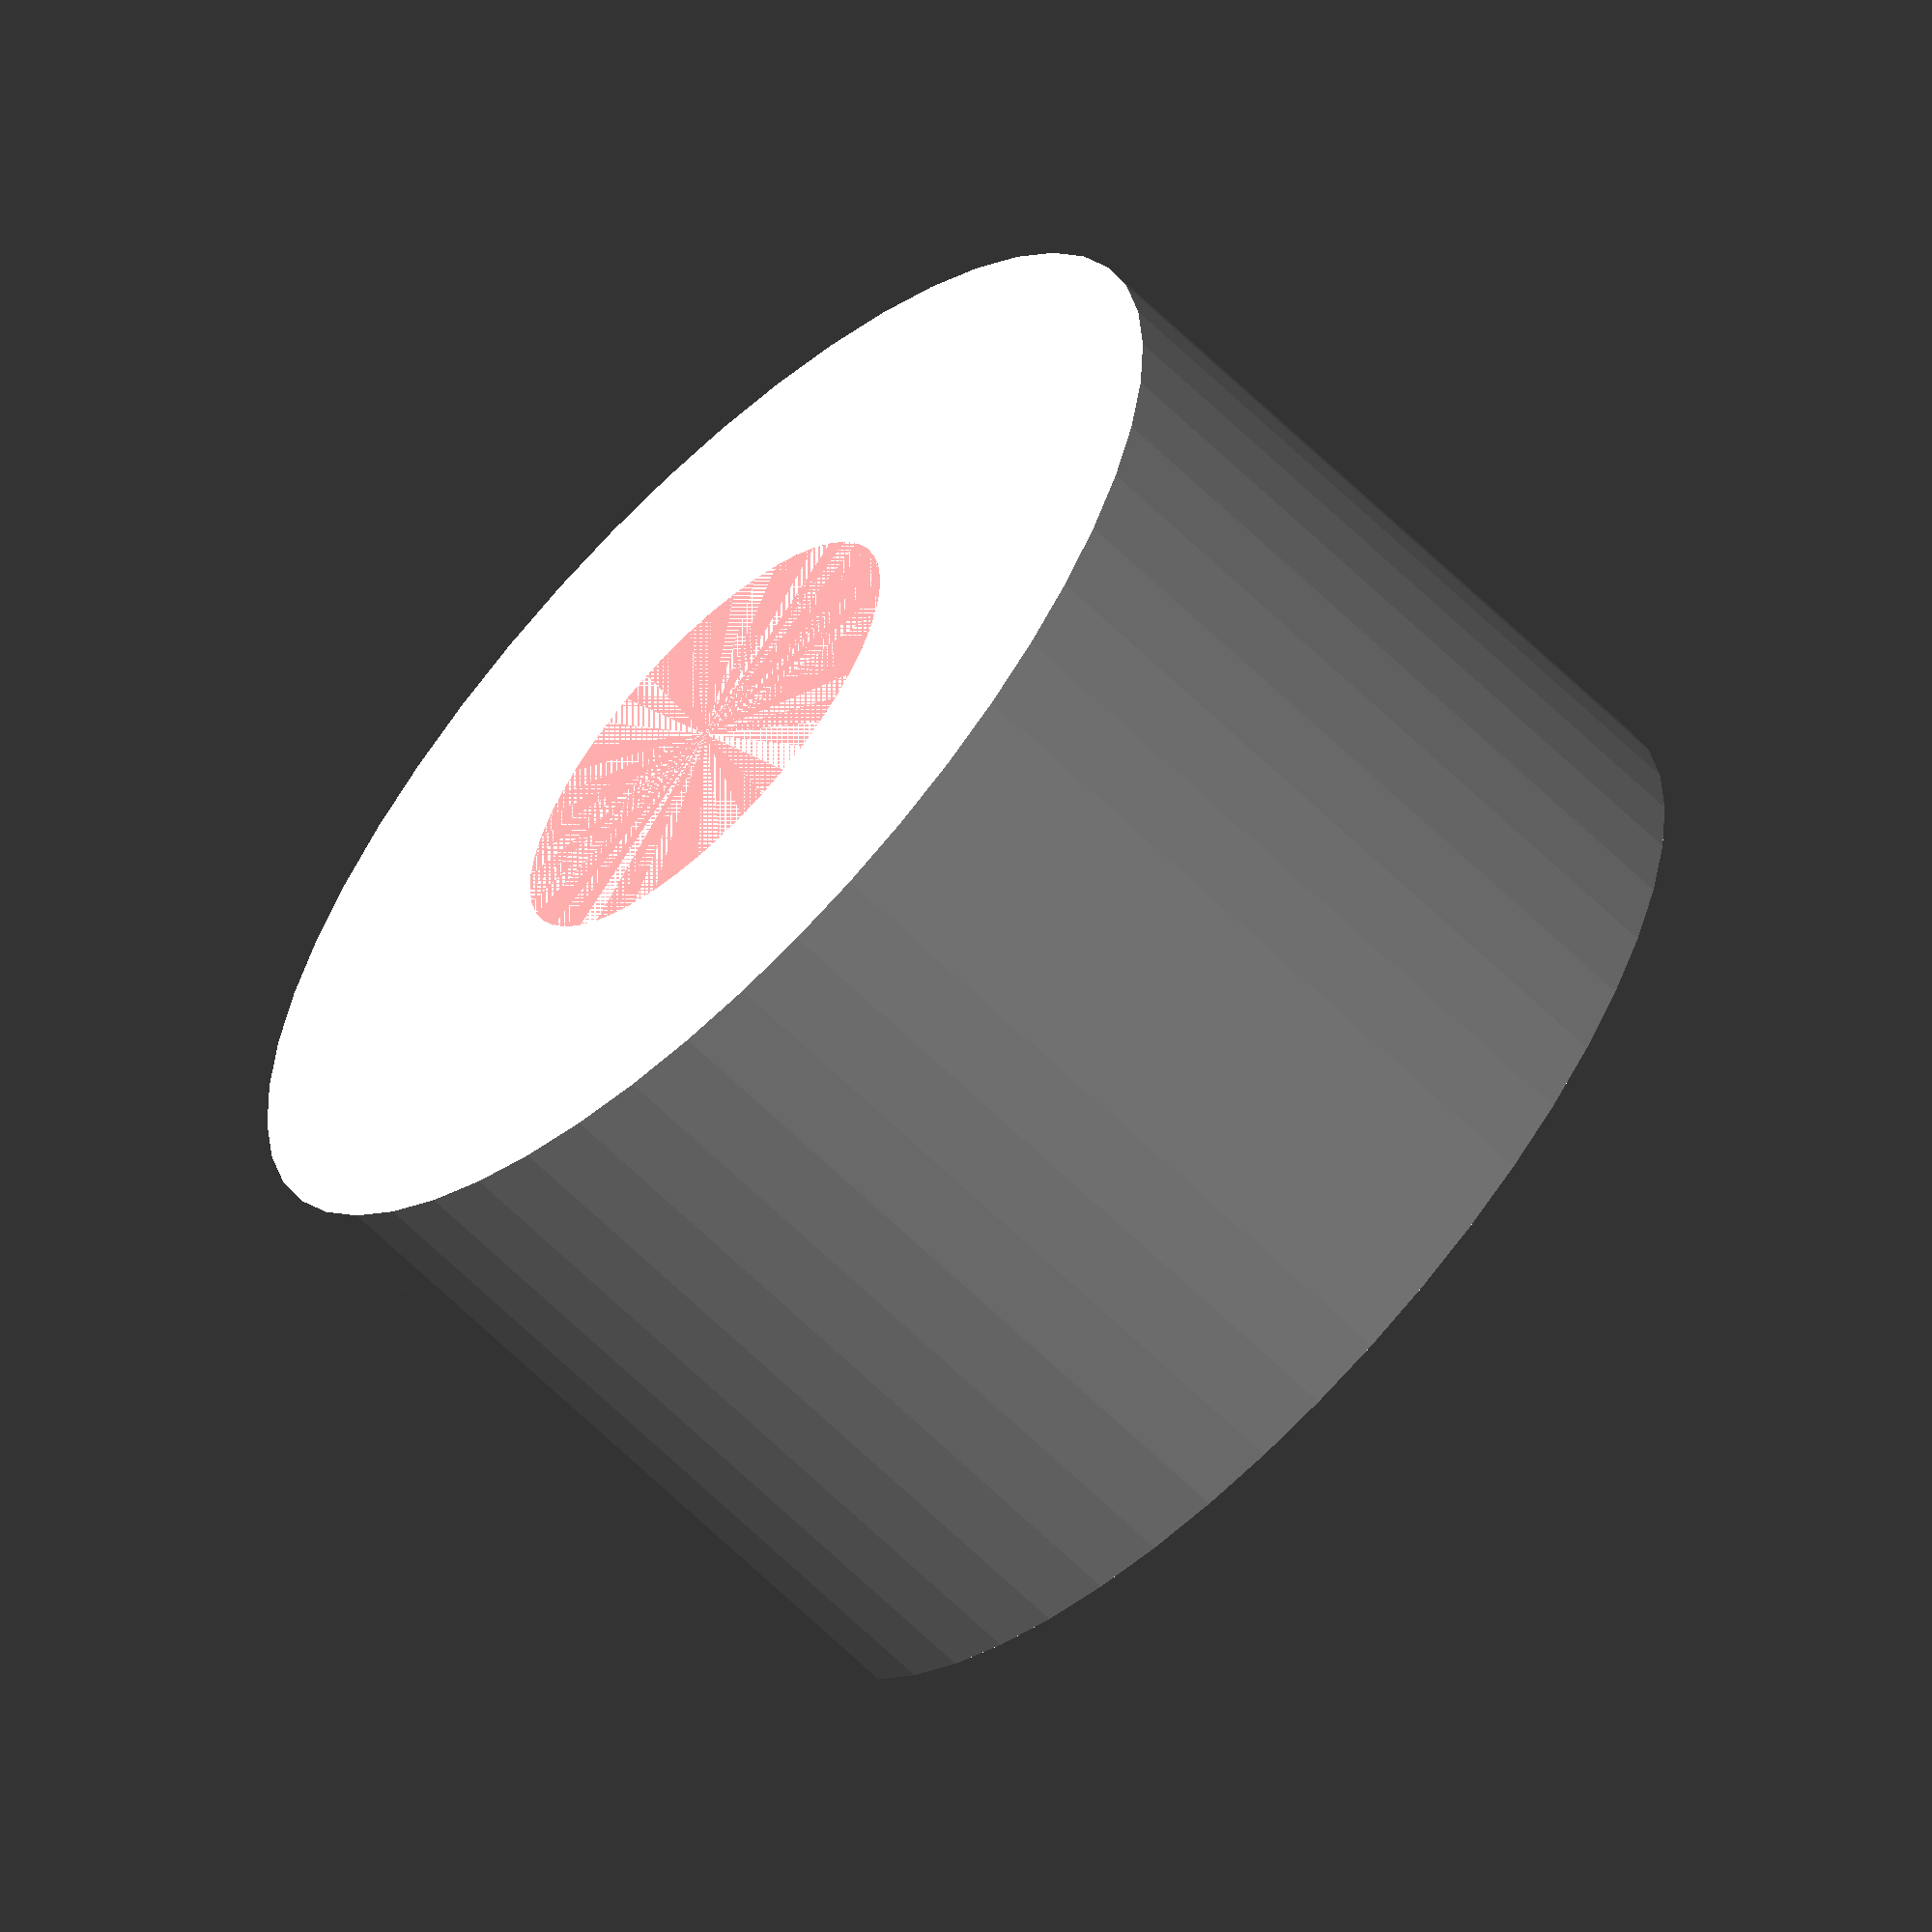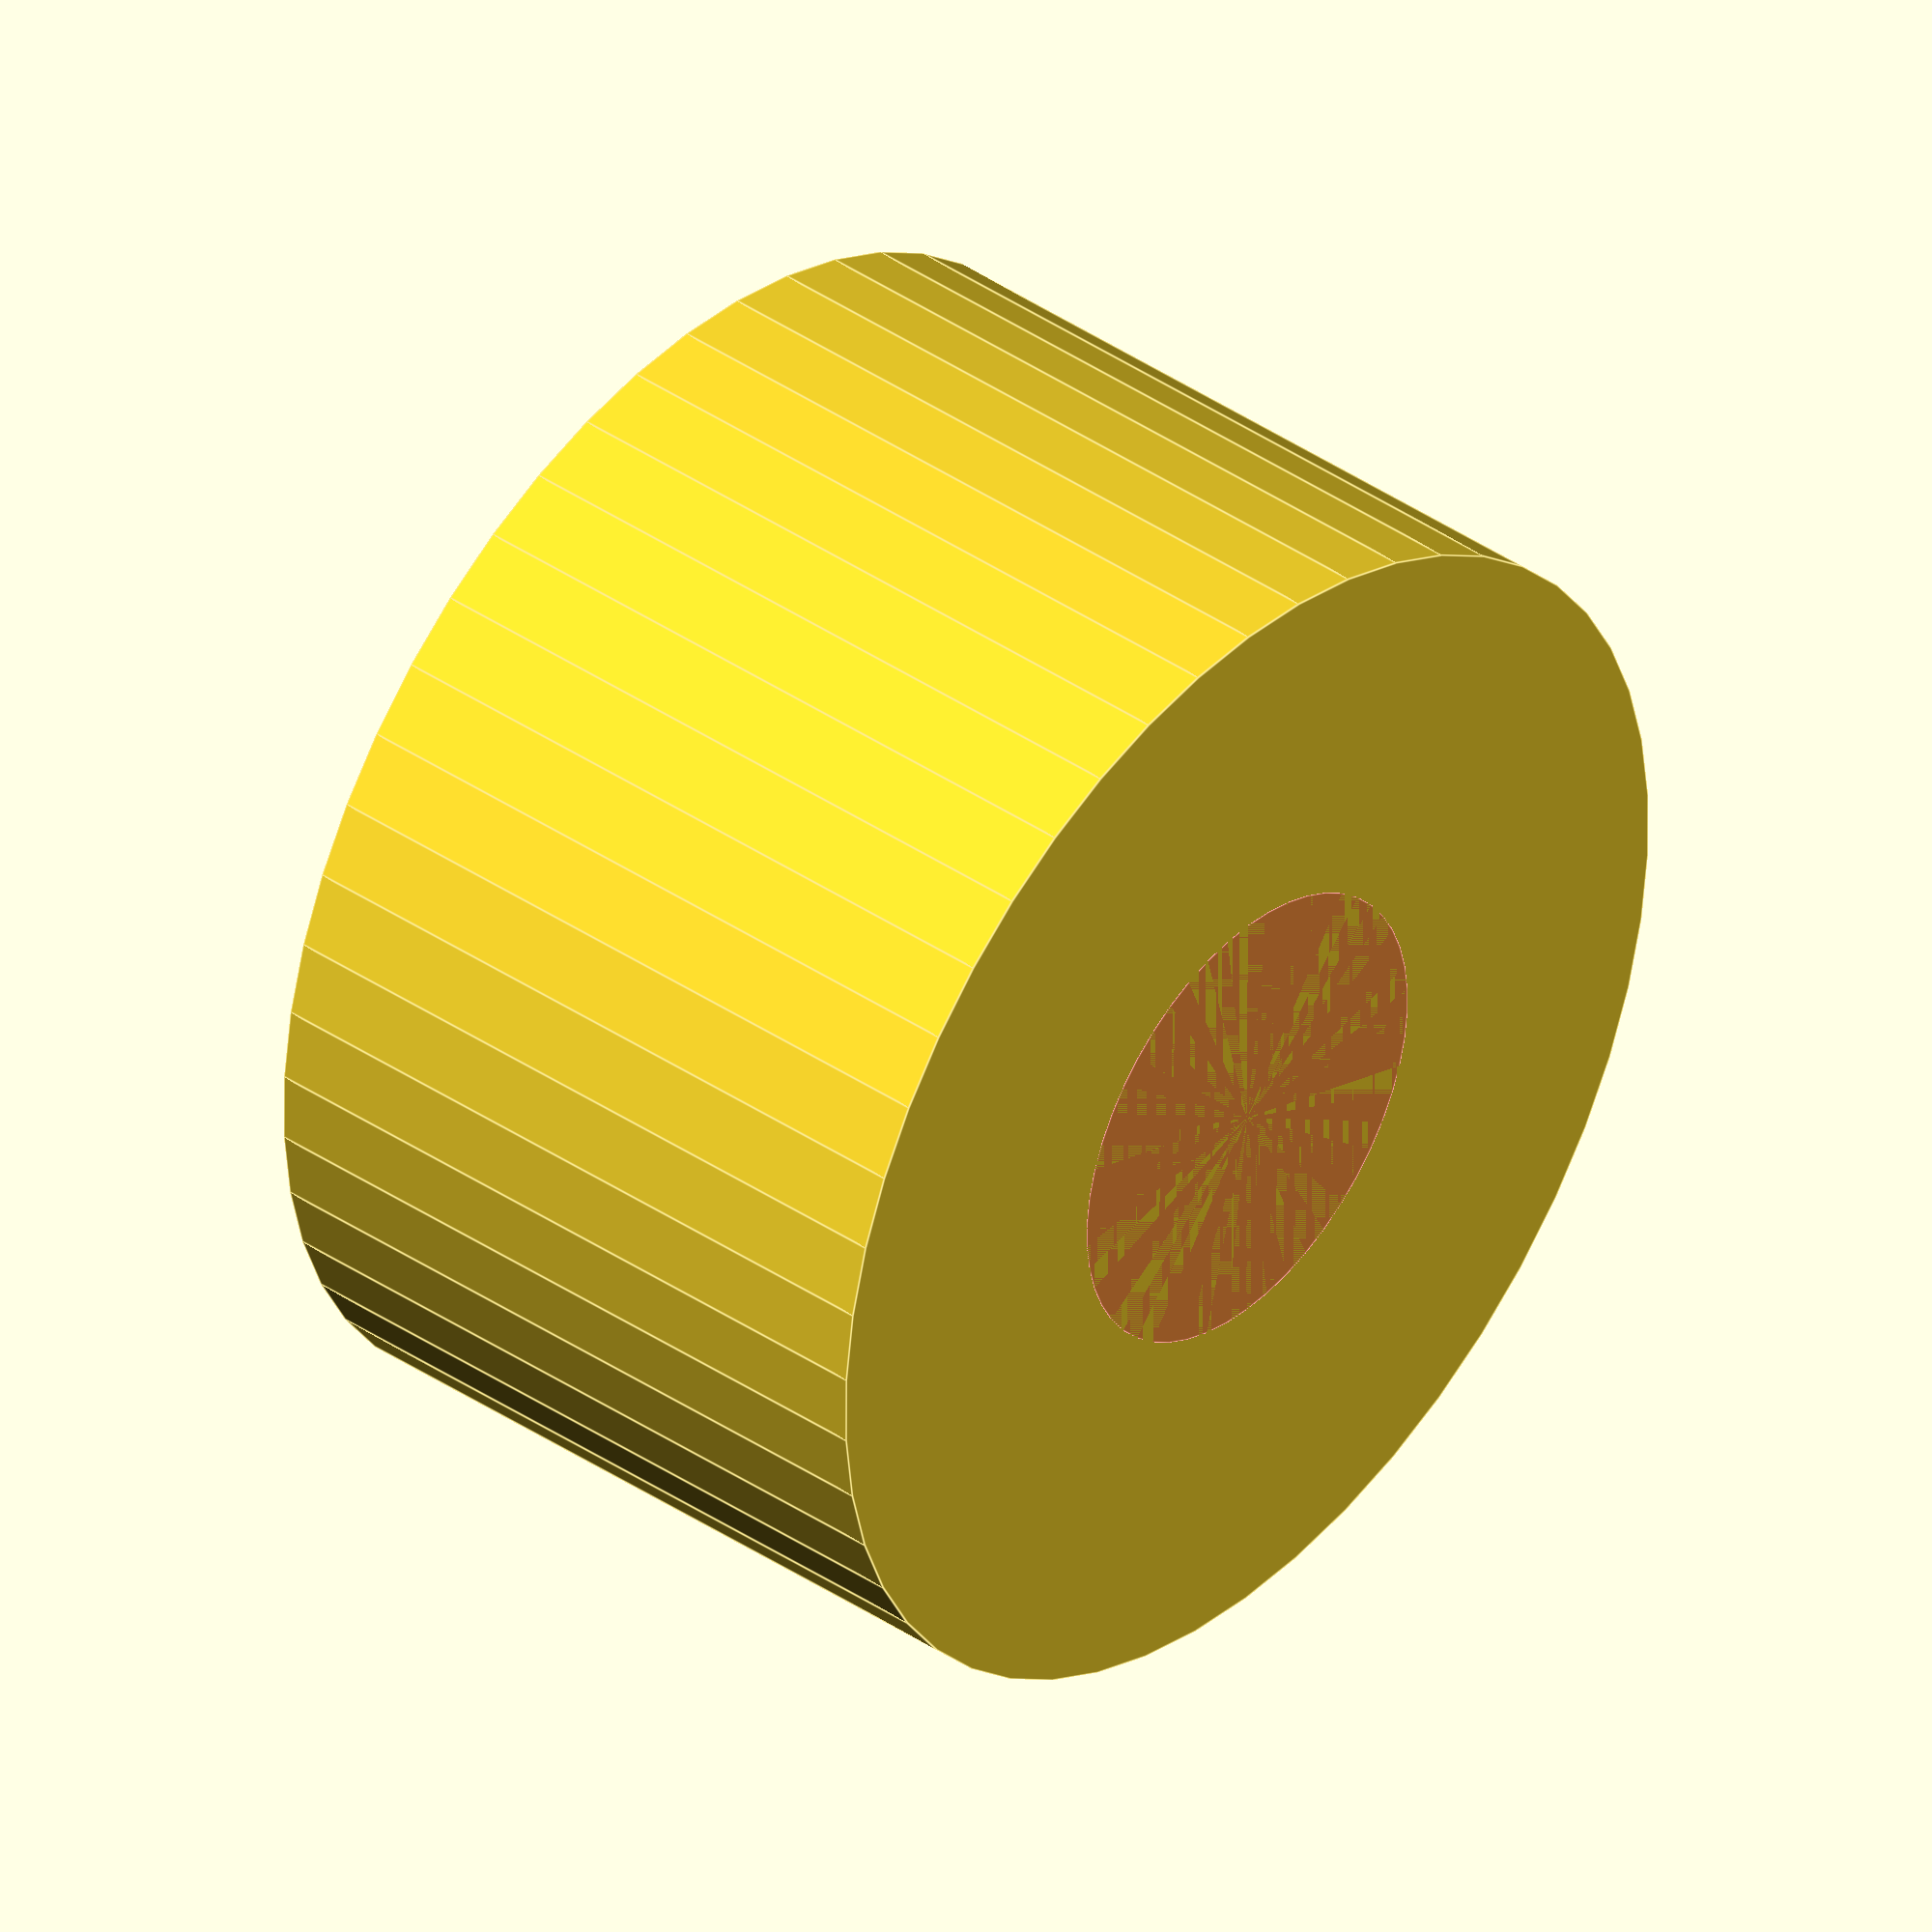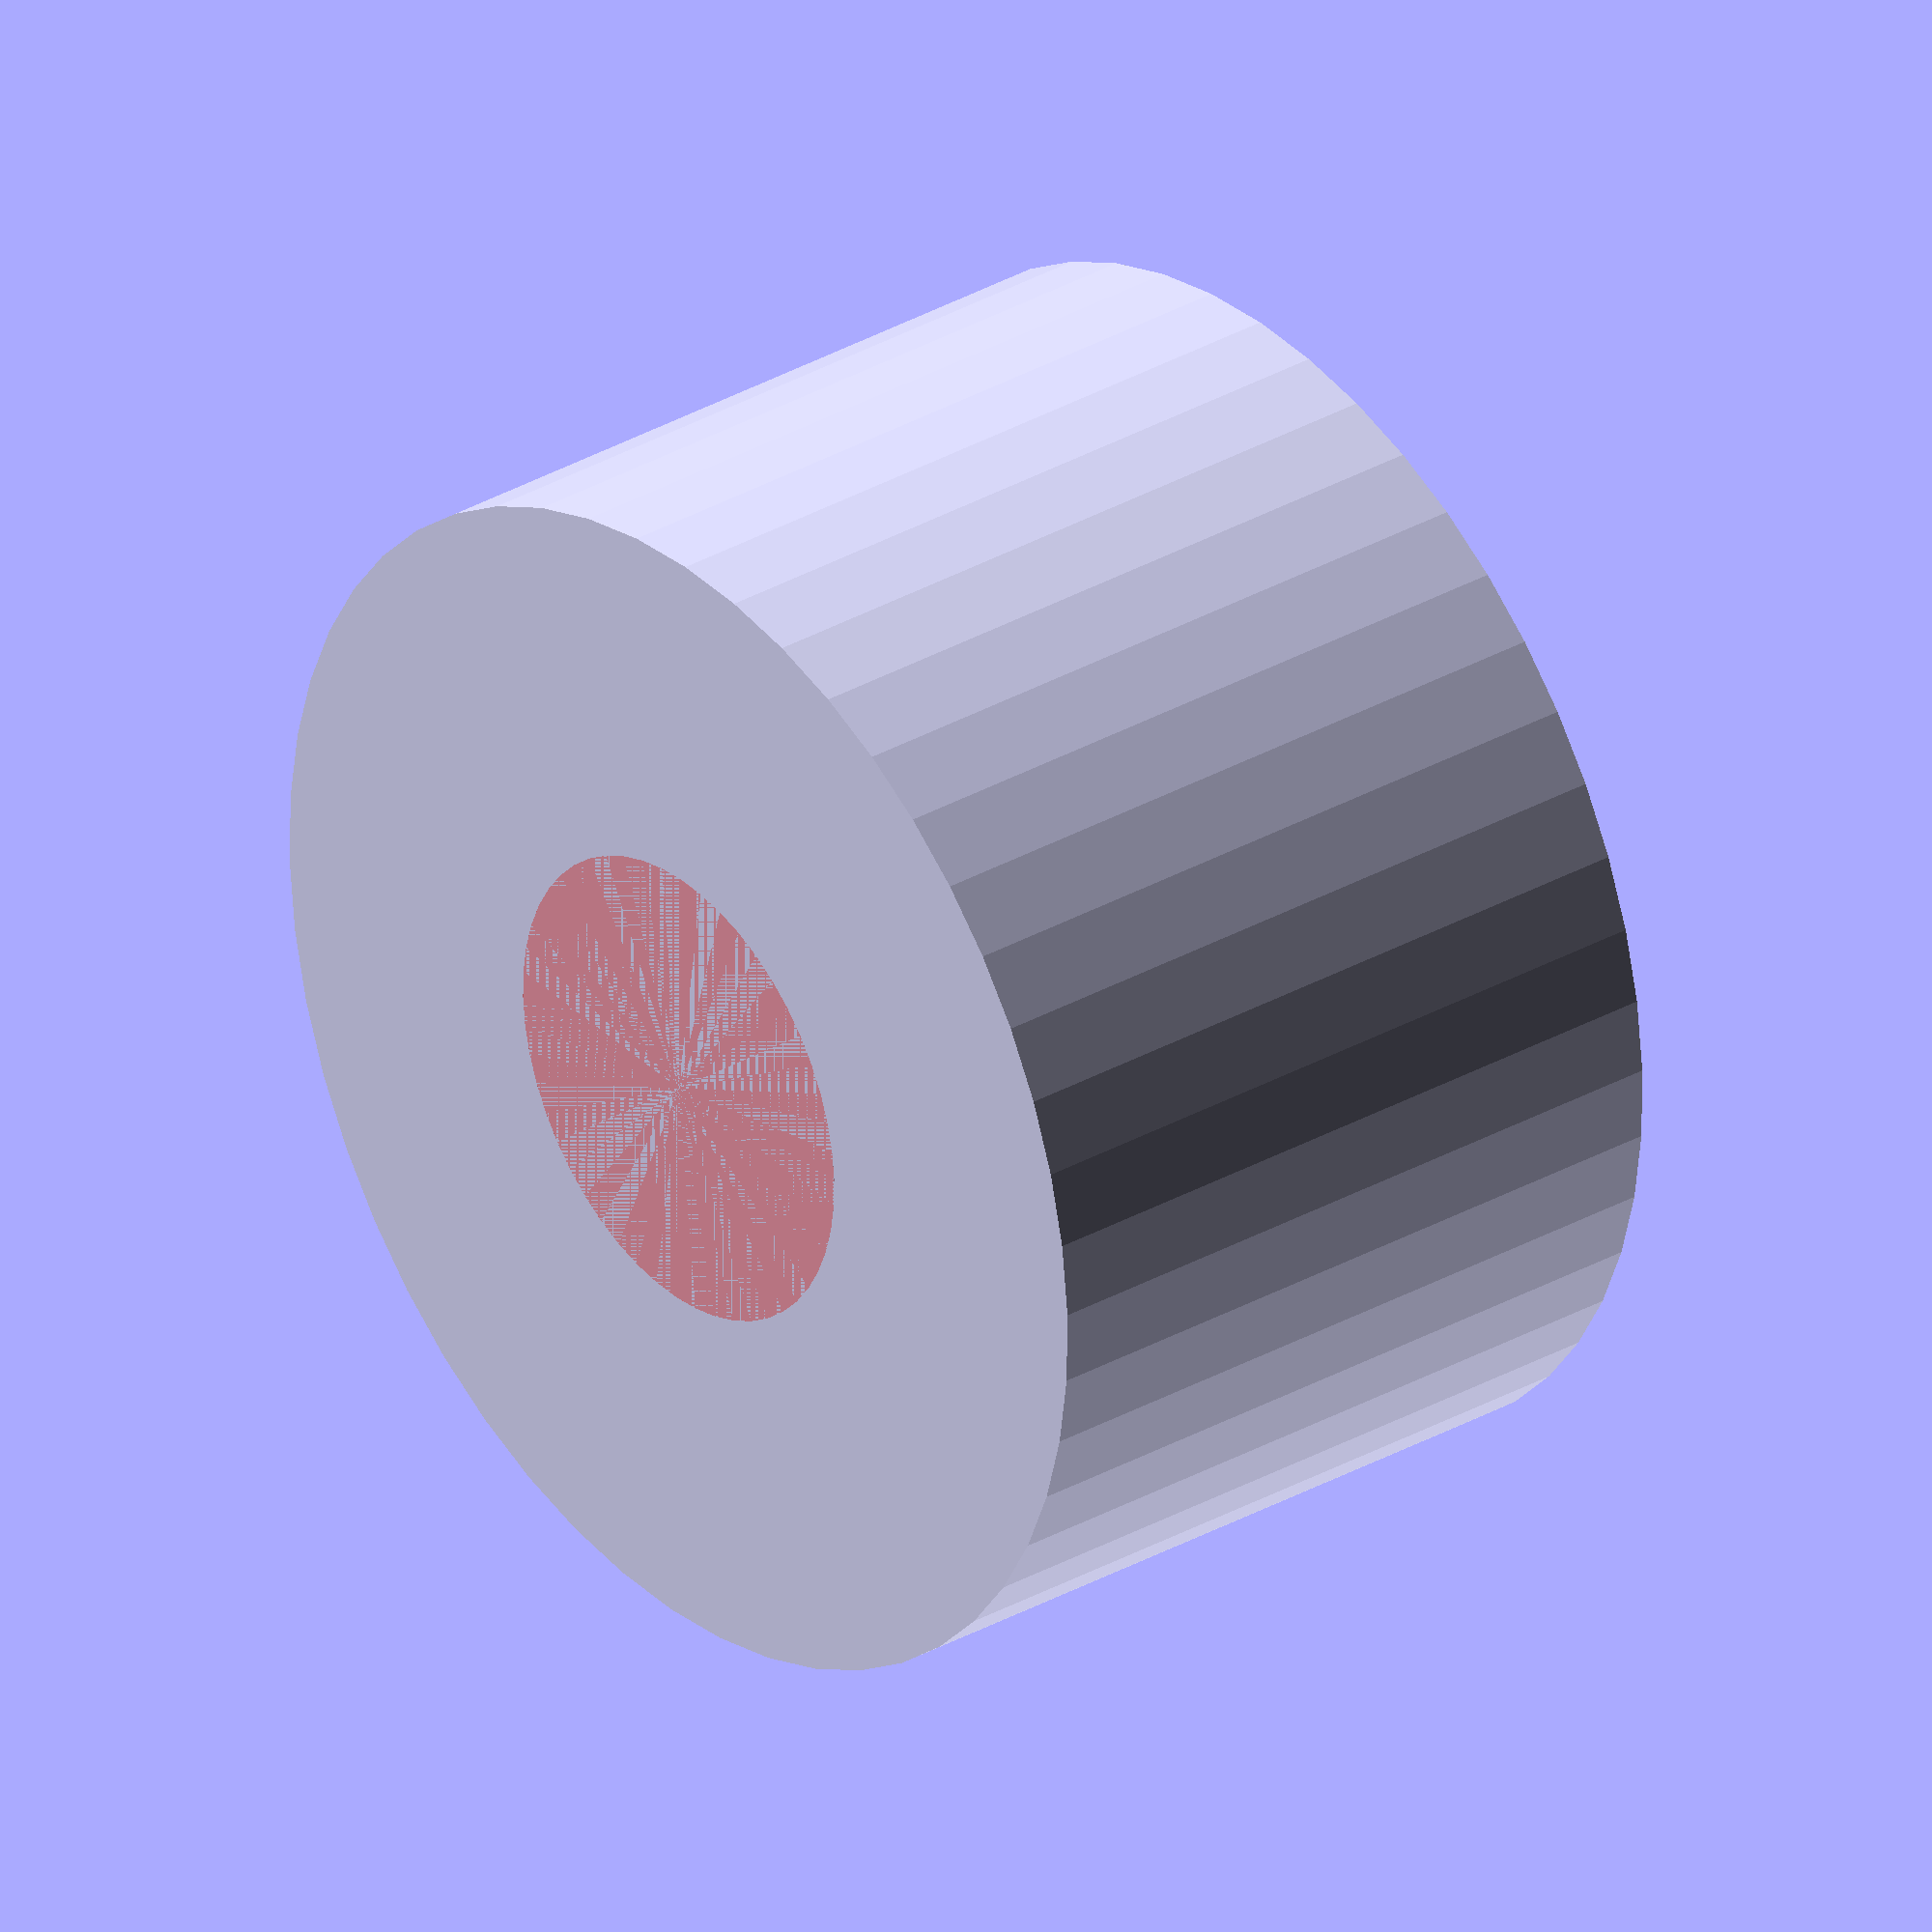
<openscad>
$fn = 50;


difference() {
	union() {
		translate(v = [0, 0, -12.0000000000]) {
			cylinder(h = 15, r = 12.5000000000);
		}
	}
	union() {
		translate(v = [0, 0, 0]) {
			rotate(a = [0, 0, 0]) {
				difference() {
					union() {
						translate(v = [0, 0, -15.0000000000]) {
							cylinder(h = 15, r = 1.5000000000);
						}
						translate(v = [0, 0, -1.9000000000]) {
							cylinder(h = 1.9000000000, r1 = 1.8000000000, r2 = 3.6000000000);
						}
						translate(v = [0, 0, -15.0000000000]) {
							cylinder(h = 15, r = 1.8000000000);
						}
						translate(v = [0, 0, -15.0000000000]) {
							cylinder(h = 15, r = 1.5000000000);
						}
					}
					union();
				}
			}
		}
		#cylinder(h = 3, r = 5.0000000000);
	}
}
</openscad>
<views>
elev=241.9 azim=265.1 roll=135.2 proj=o view=solid
elev=321.0 azim=147.8 roll=310.6 proj=o view=edges
elev=148.4 azim=328.6 roll=129.1 proj=o view=wireframe
</views>
